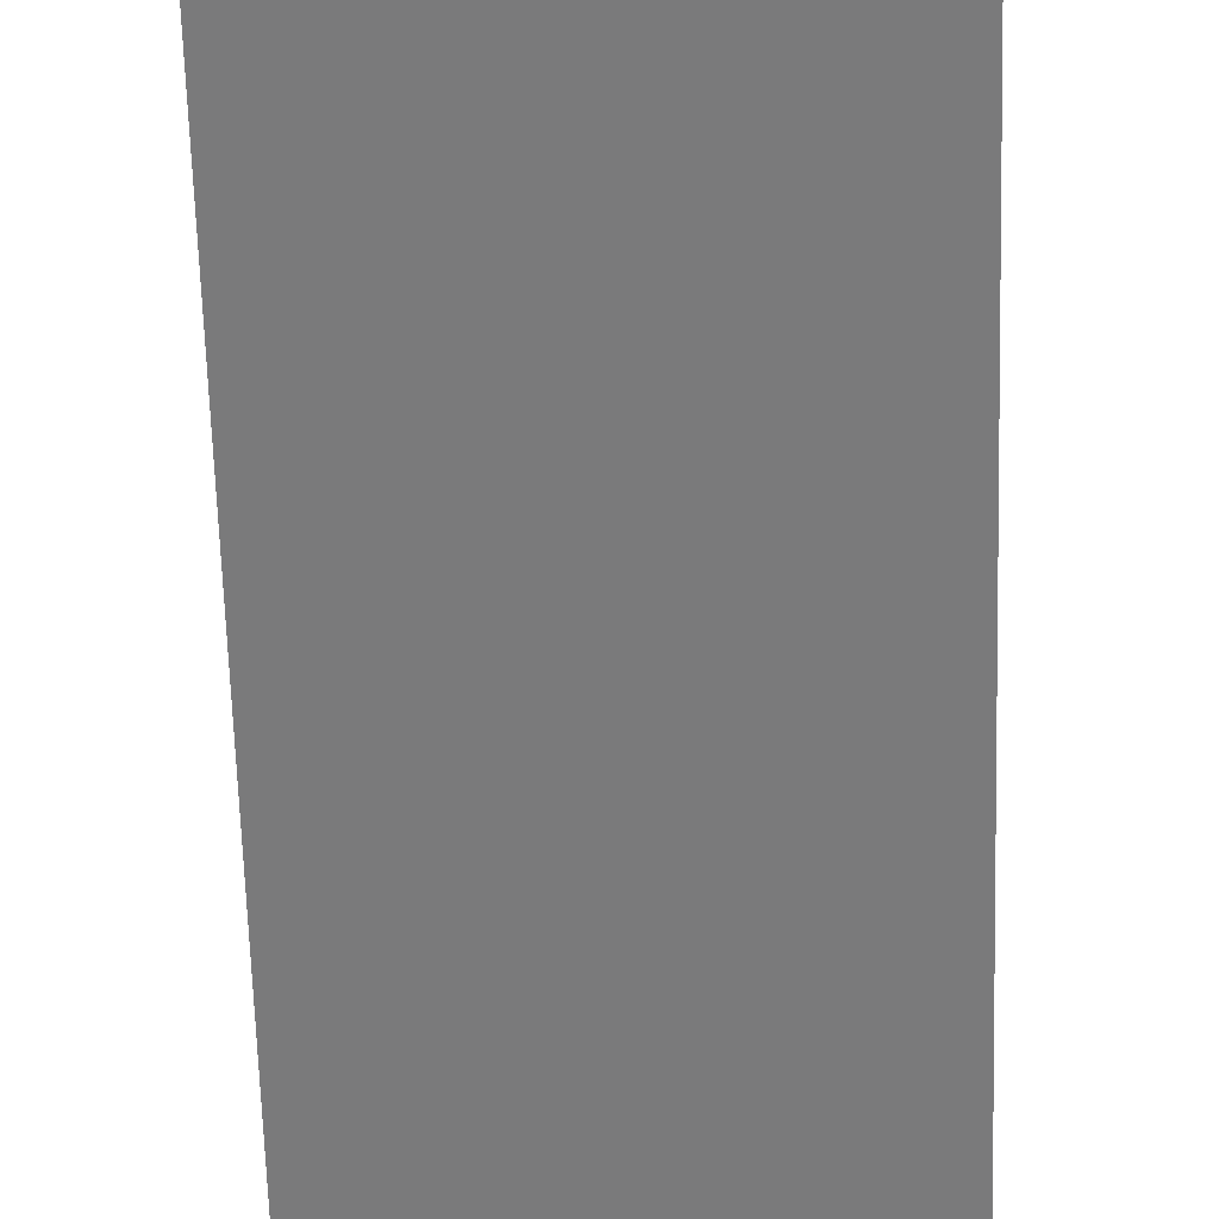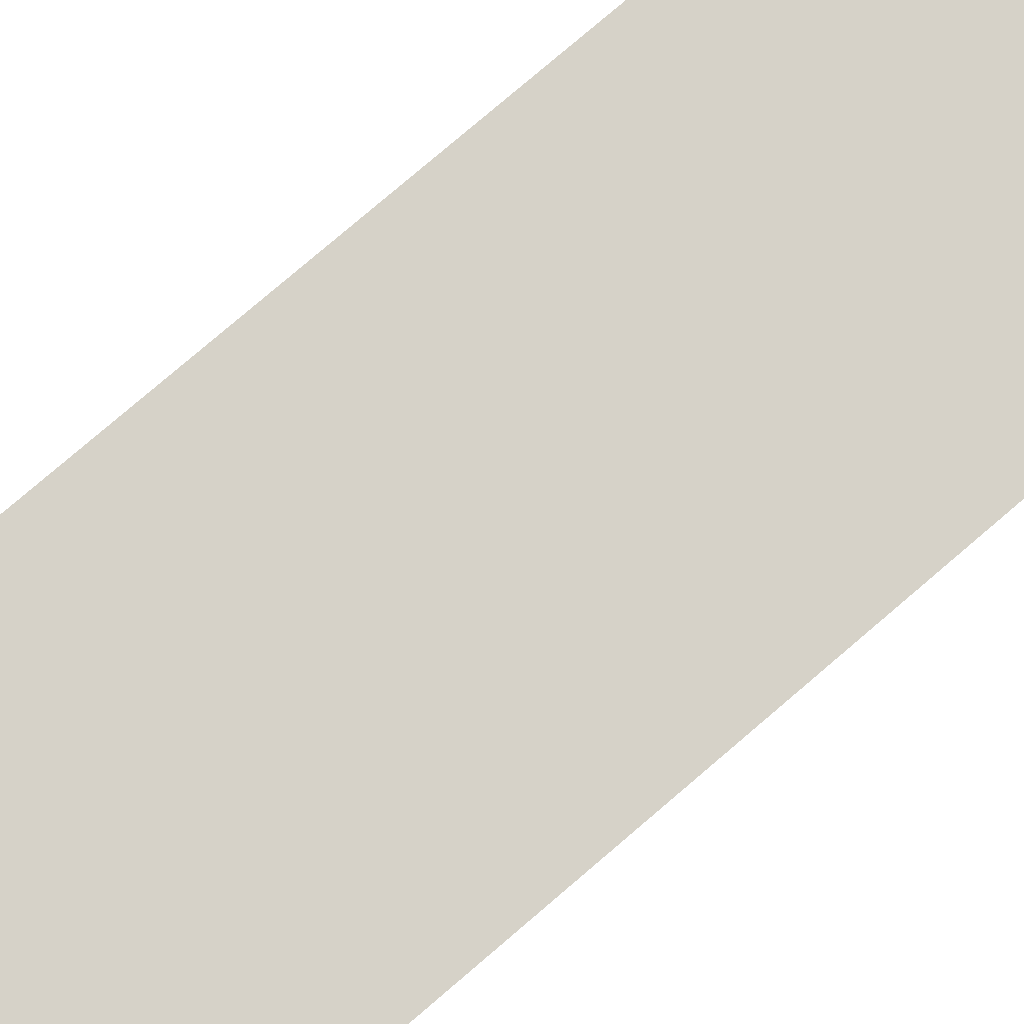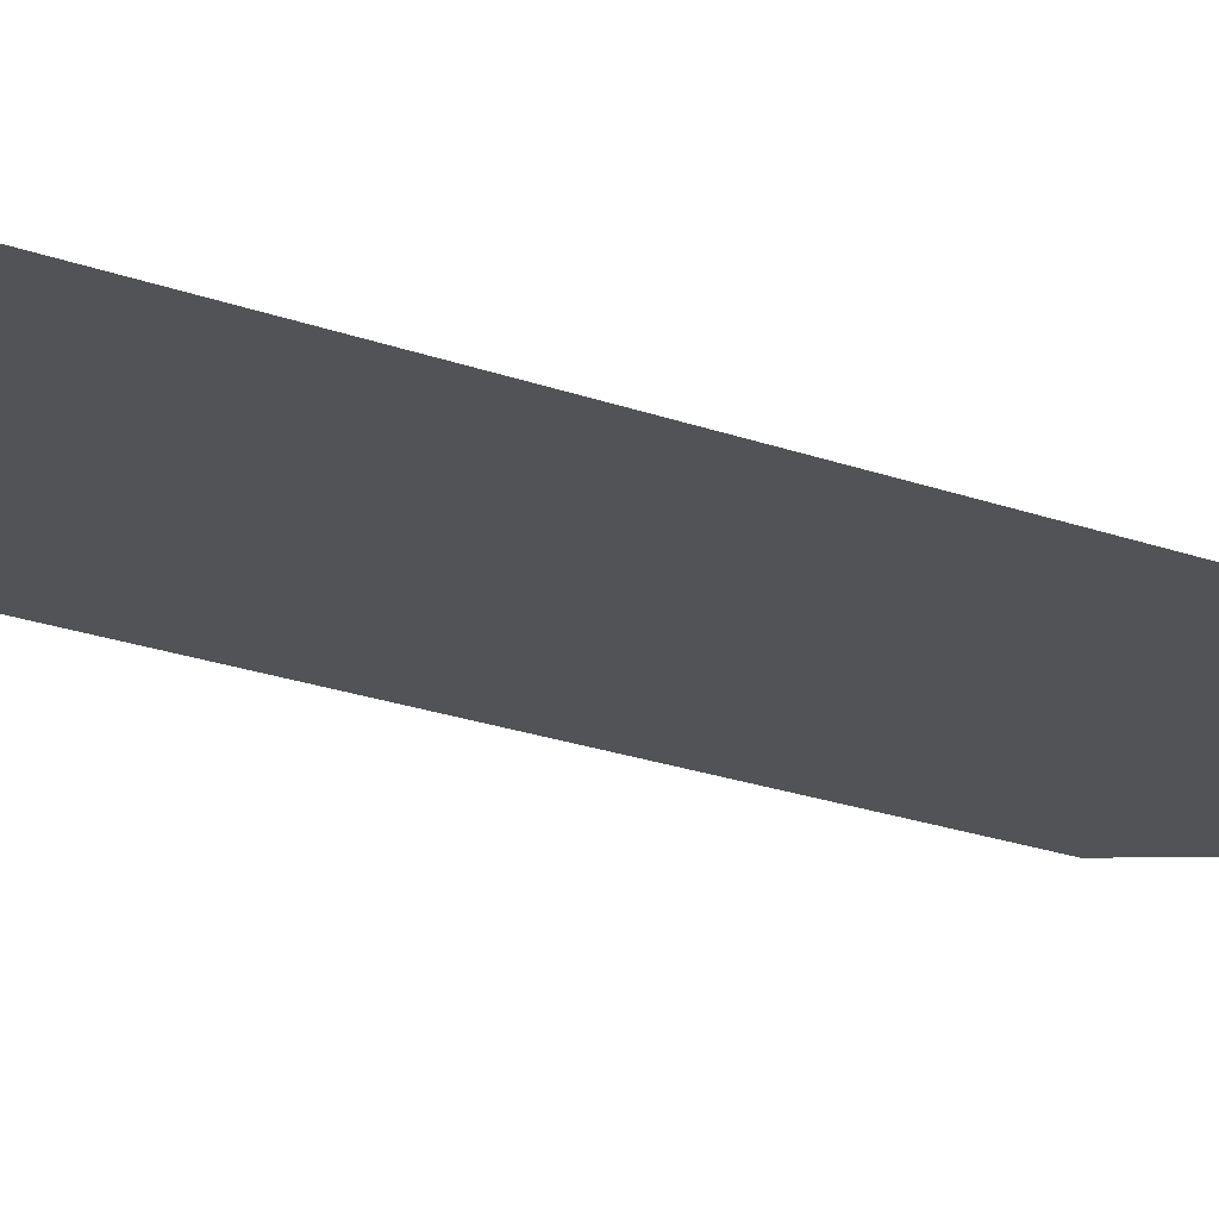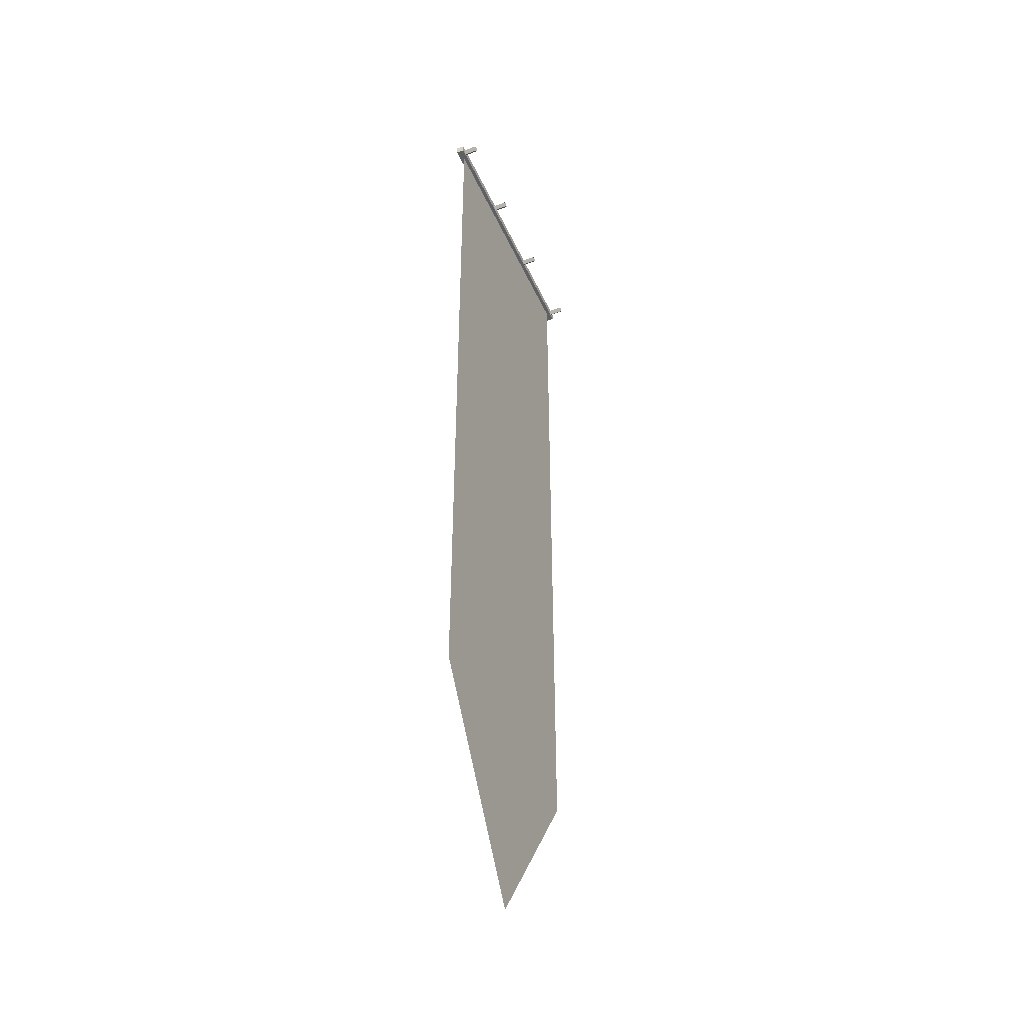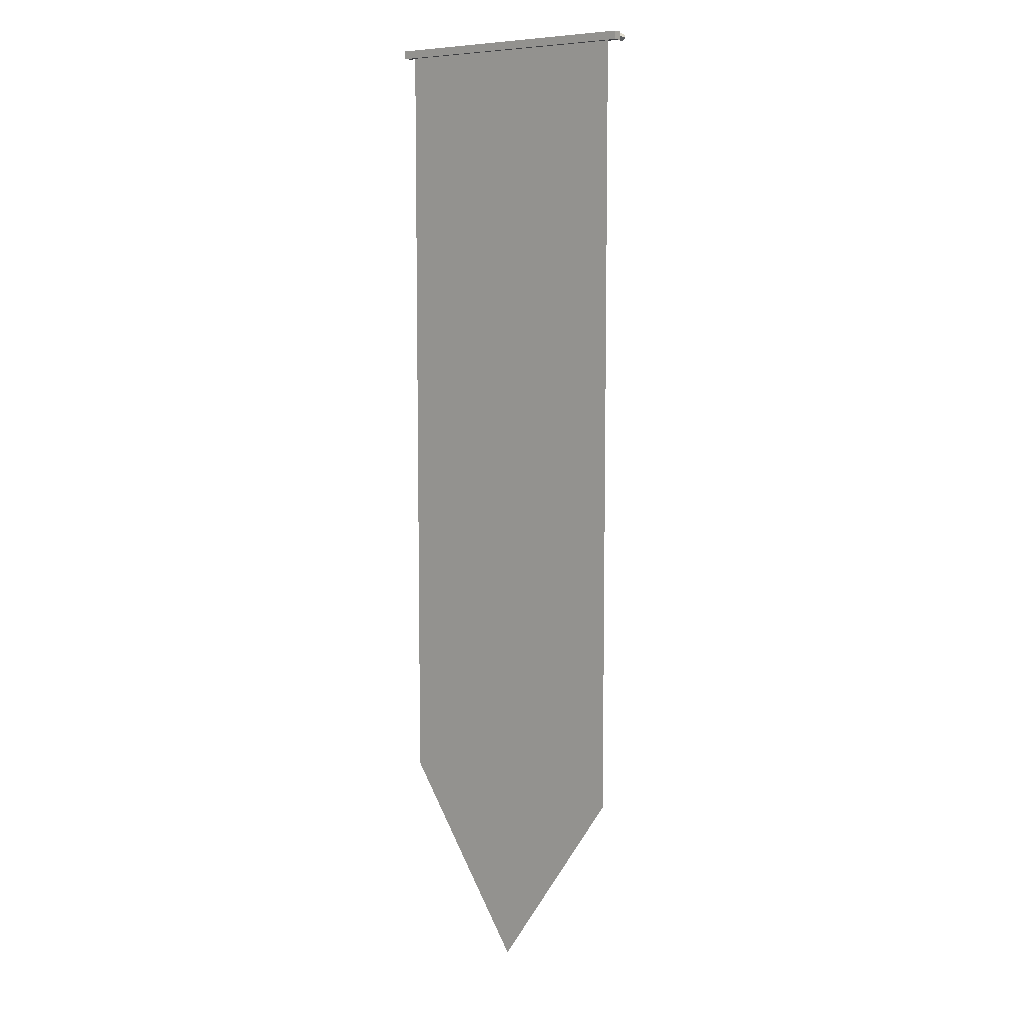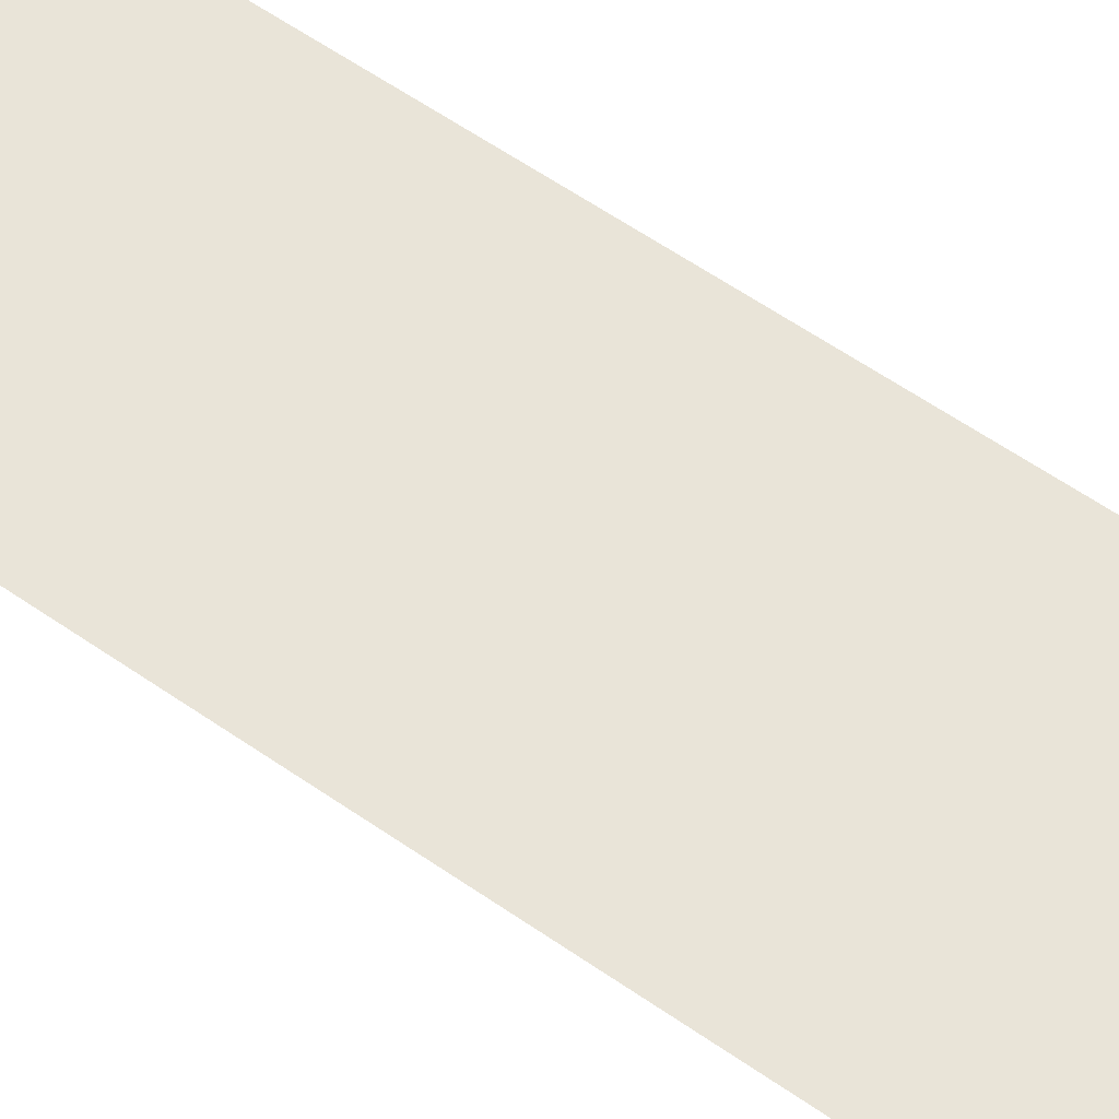
<metadata>
{"format":"obj","ext":"obj","renderer":"f3d","projection":"perspective","resolution":1024,"background":"white","views":[{"elev":-58.1,"azim":-178.4,"up":"+Z"},{"elev":77.8,"azim":49.4,"up":"+Z"},{"elev":-21.9,"azim":-122.8,"up":"+Z"},{"elev":-44.4,"azim":113.1,"up":"+Y"},{"elev":7.9,"azim":40.8,"up":"+Y"},{"elev":60.1,"azim":125.4,"up":"+Z"}]}
</metadata>
<code>
o pCube4234_Untitled
v -0.002329 0.06829 0.03324
v 0.5708 0.9355 0.03324
v 0.5708 4.634 0.03324
v -0.002329 4.634 0.03324
v -0.5755 4.634 0.03324
v -0.5755 0.9355 0.03324
v -0.002329 -0.003896 0.03324
v 0.6303 0.917 0.03324
v 0.6303 4.693 0.03324
v -0.002329 4.693 0.03324
v -0.635 4.693 0.03324
v -0.635 0.917 0.03324
v -0.2195 4.681 0.02698
v -0.2365 4.698 0.02698
v -0.2365 4.698 -0.05364
v -0.2195 4.681 -0.05364
v -0.2025 4.698 0.02698
v -0.2025 4.698 -0.05364
v -0.2195 4.715 0.02698
v -0.2195 4.715 -0.05364
v -0.6501 4.681 0.02698
v -0.6671 4.698 0.02698
v -0.6671 4.698 -0.05364
v -0.6501 4.681 -0.05364
v -0.6331 4.698 0.02698
v -0.6331 4.698 -0.05364
v -0.6501 4.715 0.02698
v -0.6501 4.715 -0.05364
v 0.6534 4.681 0.02698
v 0.6364 4.698 0.02698
v 0.6364 4.698 -0.05364
v 0.6534 4.681 -0.05364
v 0.6705 4.698 0.02698
v 0.6705 4.698 -0.05364
v 0.6534 4.715 0.02698
v 0.6534 4.715 -0.05364
v 0.6859 4.718 0.05364
v -0.6859 4.718 0.05364
v -0.6859 4.678 0.05364
v 0.6859 4.678 0.05364
v -0.6859 4.678 0.01461
v 0.6859 4.678 0.01461
v -0.6859 4.718 0.01461
v 0.6859 4.718 0.01461
v 0.2229 4.681 0.02698
v 0.2059 4.698 0.02698
v 0.2059 4.698 -0.05364
v 0.2229 4.681 -0.05364
v 0.2399 4.698 0.02698
v 0.2399 4.698 -0.05364
v 0.2229 4.715 0.02698
v 0.2229 4.715 -0.05364
f 13 14 15 16
f 17 13 16 18
f 19 17 18 20
f 14 19 20 15
f 21 22 23 24
f 25 21 24 26
f 27 25 26 28
f 22 27 28 23
f 29 30 31 32
f 33 29 32 34
f 35 33 34 36
f 30 35 36 31
f 37 38 39 40
f 40 39 41 42
f 42 41 43 44
f 44 43 38 37
f 41 39 38 43
f 44 37 40 42
f 45 46 47 48
f 49 45 48 50
f 51 49 50 52
f 46 51 52 47
f 1 2 3 4
f 5 6 1 4
f 7 8 2 1
f 8 9 3 2
f 9 10 4 3
f 11 12 6 5
f 12 7 1 6
f 10 11 5 4

</code>
